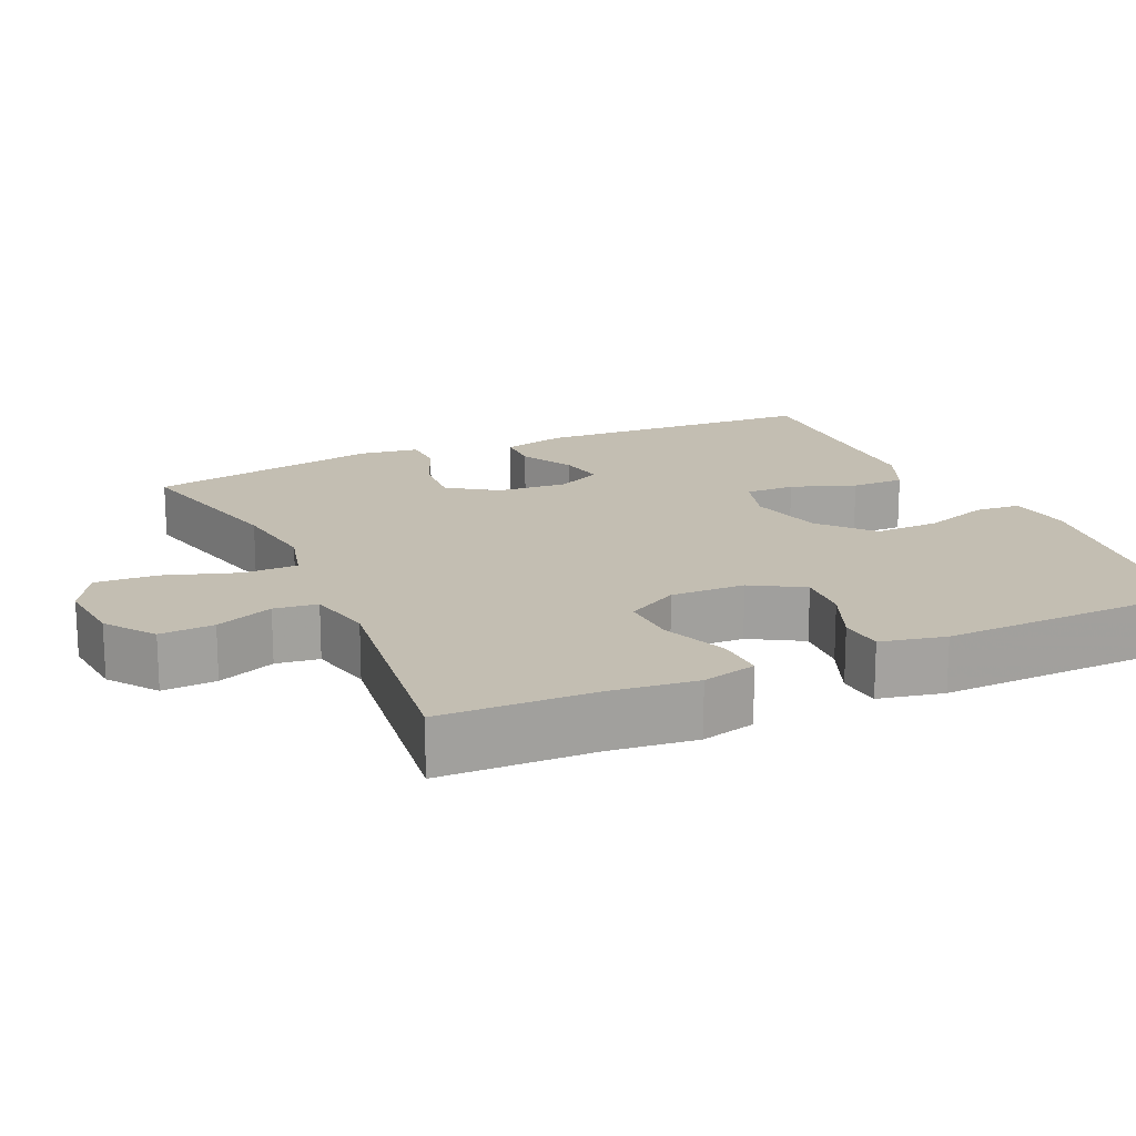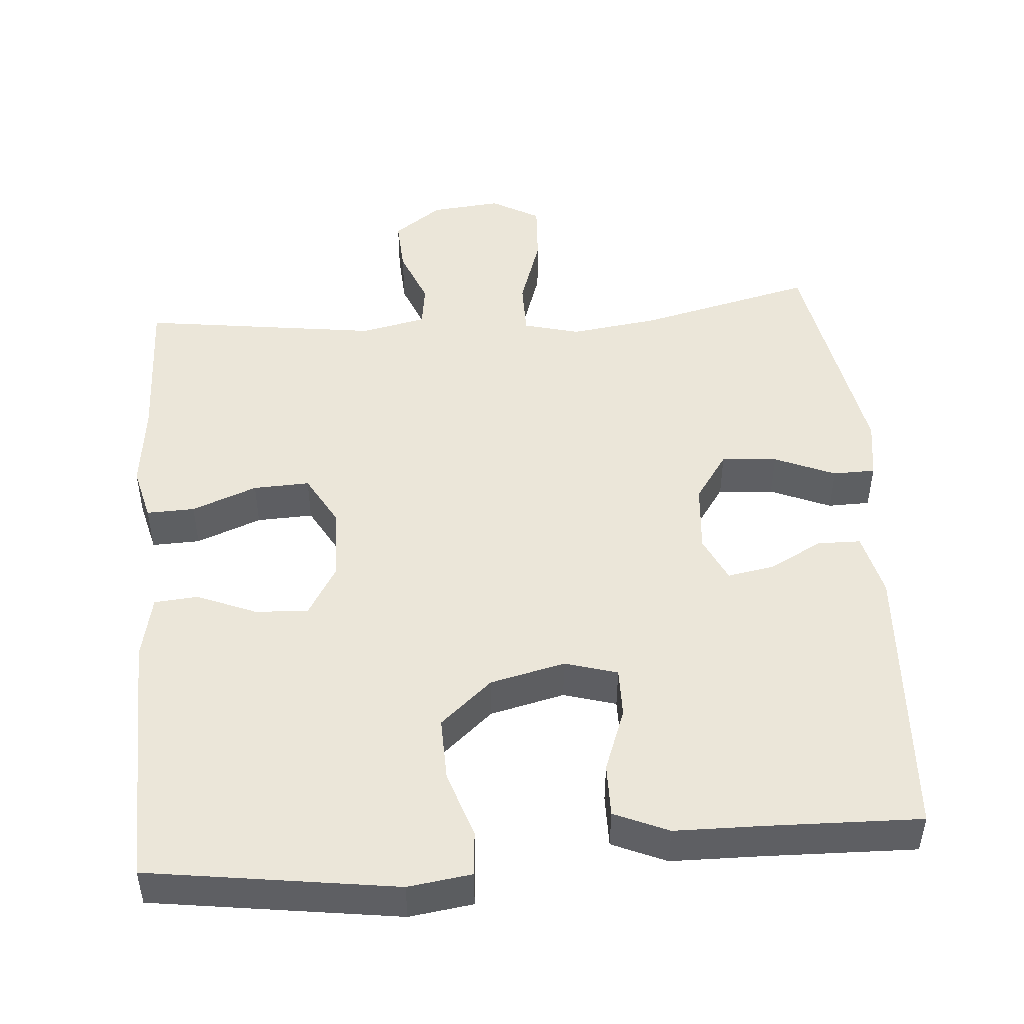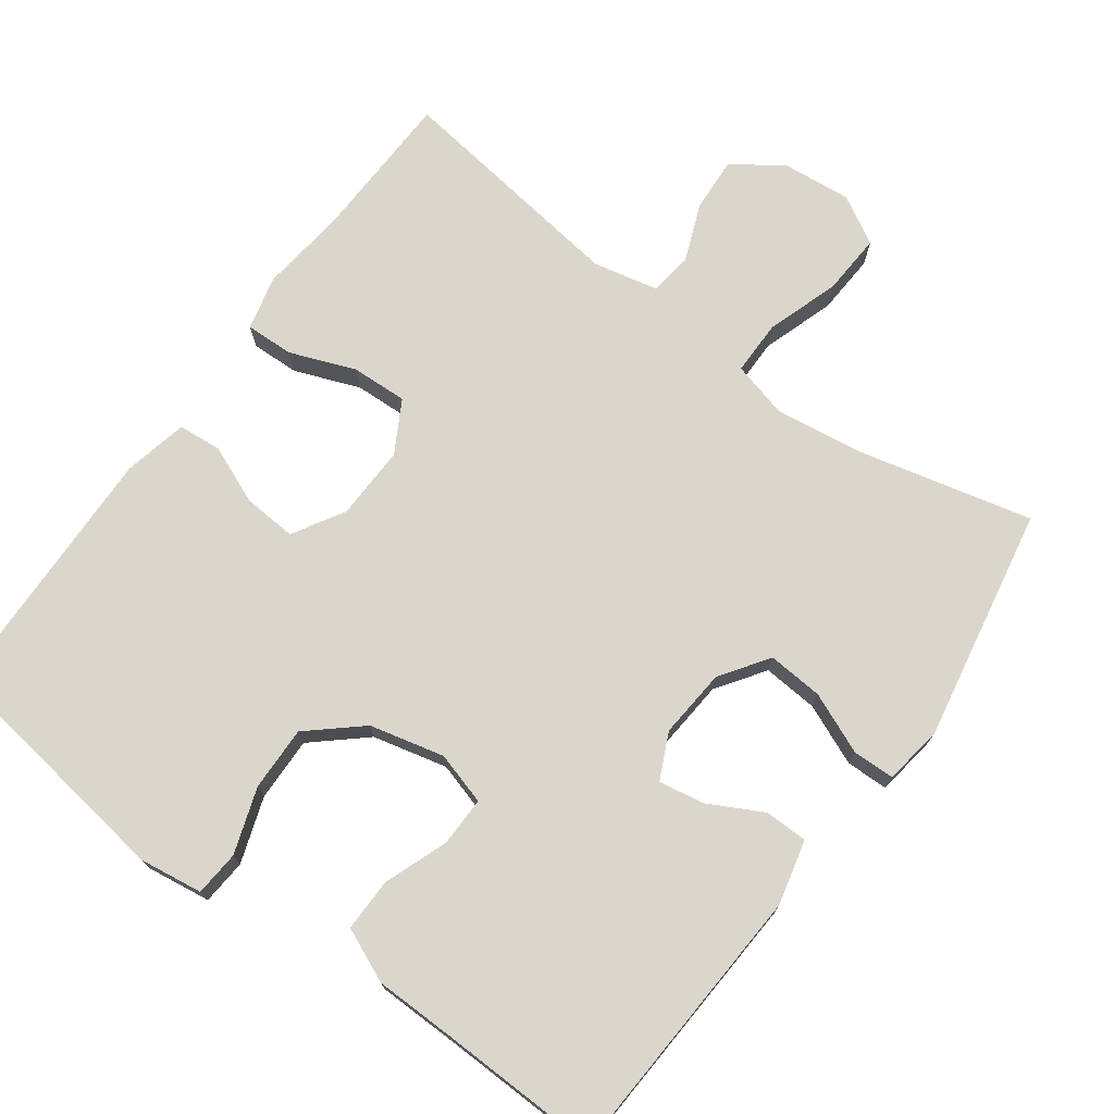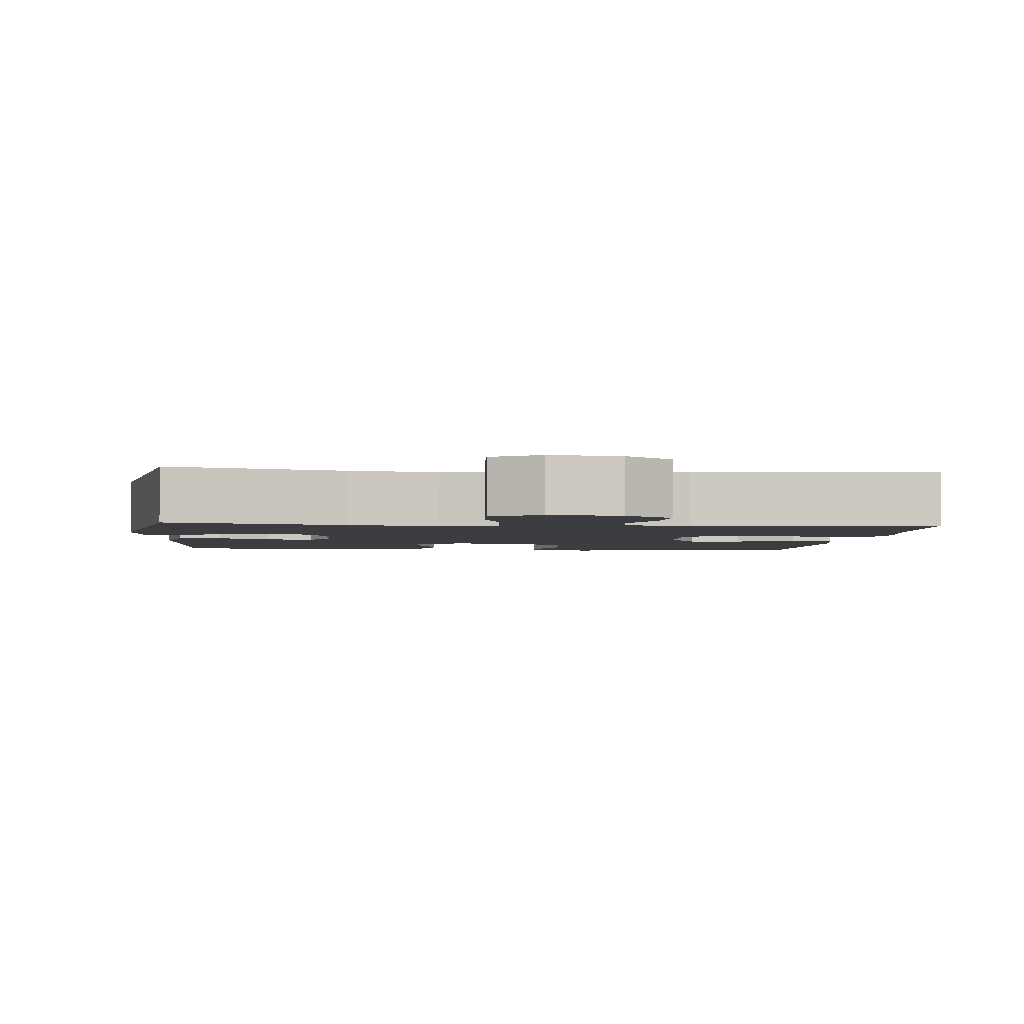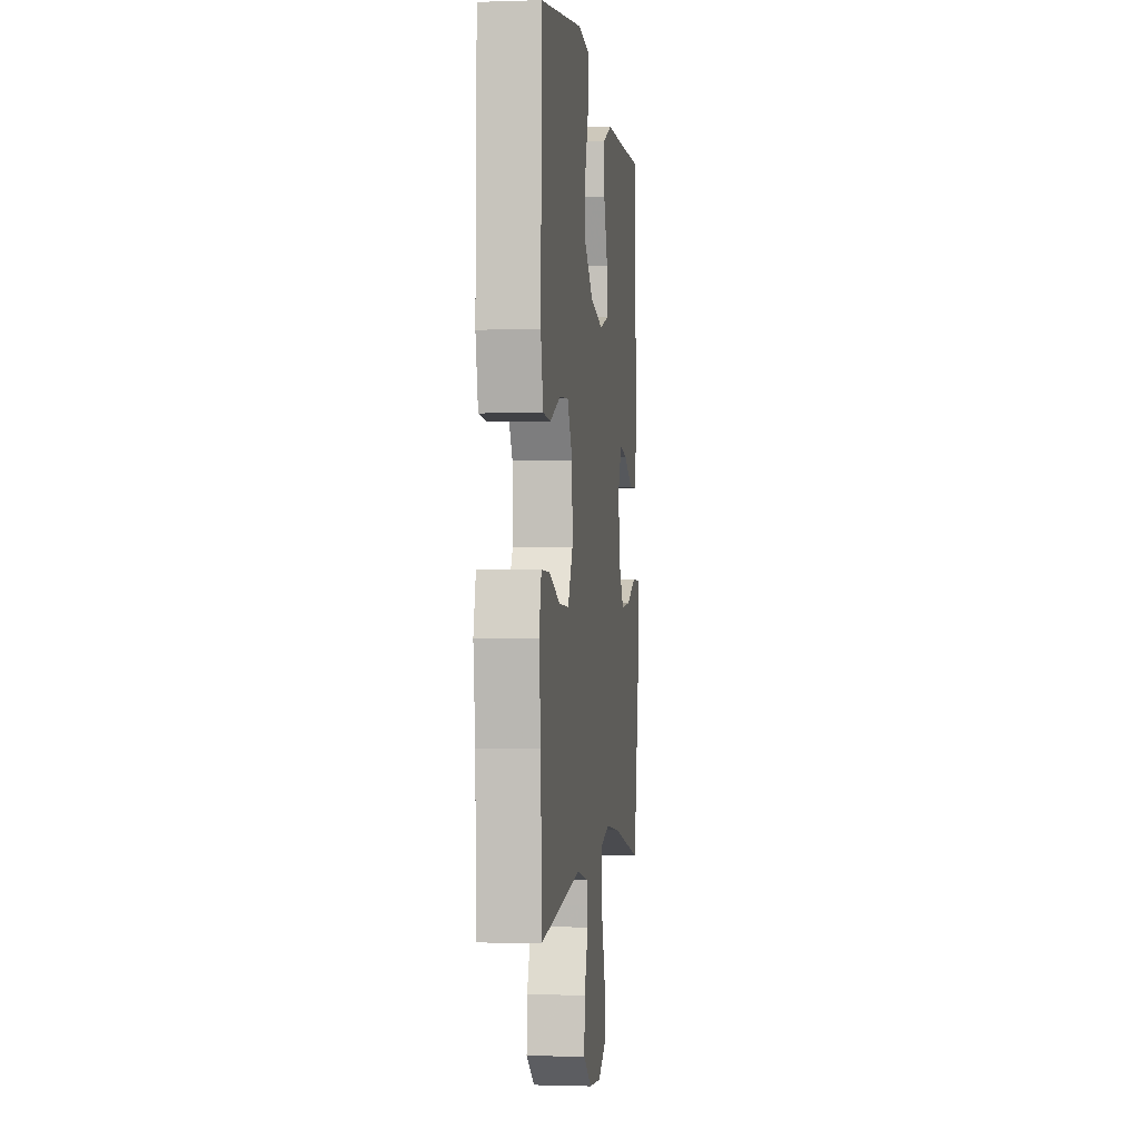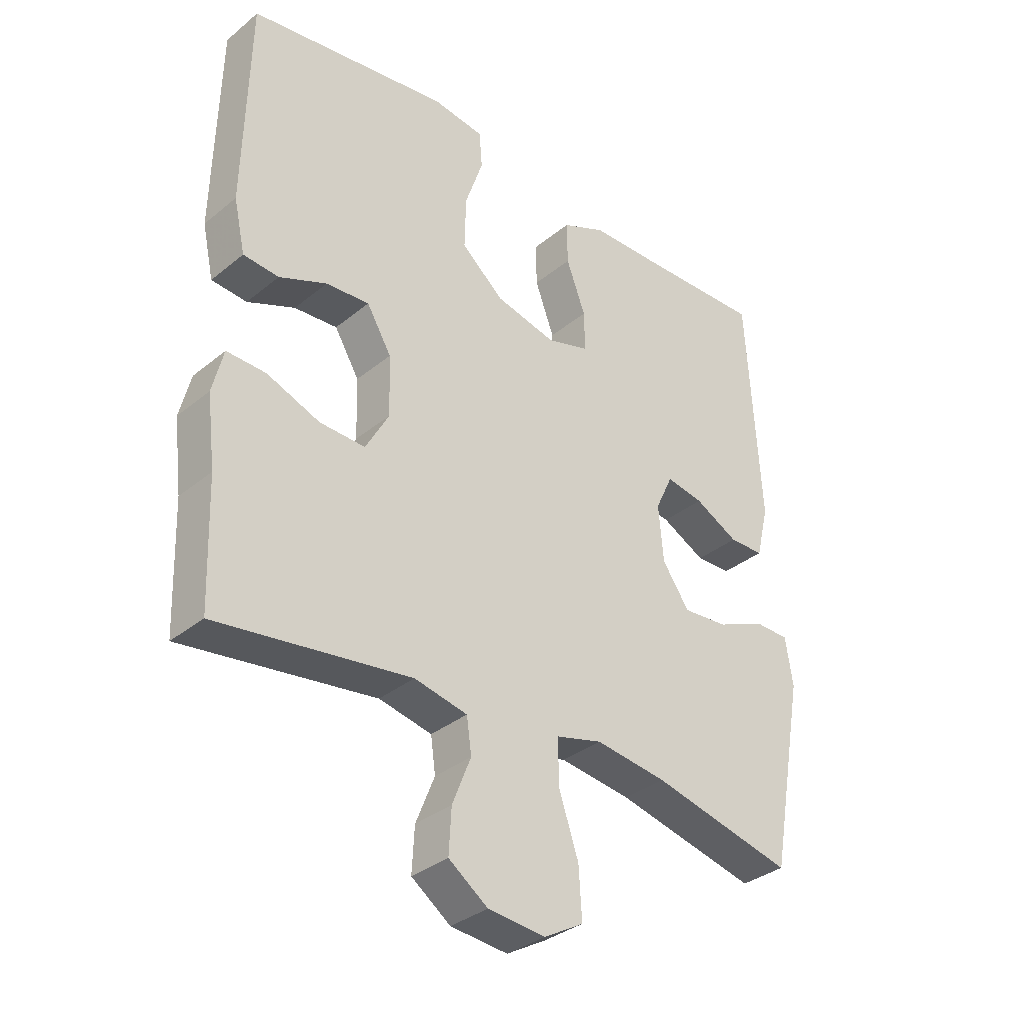
<metadata>
{"format":"obj","ext":"obj","renderer":"f3d","projection":"perspective","resolution":1024,"background":"white","views":[{"elev":17.4,"azim":-114.6,"up":"+Y"},{"elev":48.2,"azim":-4.6,"up":"+Y"},{"elev":73.6,"azim":36.1,"up":"+Y"},{"elev":-2.8,"azim":174.5,"up":"+Y"},{"elev":-1.0,"azim":-82.9,"up":"+Z"},{"elev":-34.1,"azim":-42.3,"up":"+Z"}]}
</metadata>
<code>
v -0.5 0.07 0.5
v -0.166 0.07 0.548
v -0.08 0.07 0.536
v -0.075 0.07 0.475
v -0.105 0.07 0.386
v -0.107 0.07 0.299
v -0.037 0.07 0.238
v 0.064 0.07 0.214
v 0.135 0.07 0.235
v 0.134 0.07 0.302
v 0.102 0.07 0.388
v 0.101 0.07 0.46
v 0.174 0.07 0.492
v 0.29 0.07 0.494
v 0.5 0.07 0.5
v 0.522 0.07 0.117
v 0.501 0.07 0.03
v 0.443 0.07 0.029
v 0.37 0.07 0.067
v 0.308 0.07 0.078
v 0.279 0.07 0.016
v 0.287 0.07 -0.078
v 0.332 0.07 -0.143
v 0.407 0.07 -0.137
v 0.489 0.07 -0.102
v 0.546 0.07 -0.103
v 0.558 0.07 -0.183
v 0.5 0.07 -0.5
v 0.264 0.07 -0.444
v 0.145 0.07 -0.428
v 0.069 0.07 -0.448
v 0.069 0.07 -0.522
v 0.102 0.07 -0.62
v 0.107 0.07 -0.703
v 0.042 0.07 -0.74
v -0.053 0.07 -0.731
v -0.118 0.07 -0.684
v -0.114 0.07 -0.611
v -0.083 0.07 -0.533
v -0.091 0.07 -0.475
v -0.179 0.07 -0.456
v -0.5 0.07 -0.5
v -0.507 0.07 -0.294
v -0.521 0.07 -0.178
v -0.503 0.07 -0.105
v -0.438 0.07 -0.107
v -0.35 0.07 -0.141
v -0.274 0.07 -0.144
v -0.235 0.07 -0.074
v -0.238 0.07 0.026
v -0.279 0.07 0.095
v -0.351 0.07 0.09
v -0.43 0.07 0.057
v -0.489 0.07 0.062
v -0.508 0.07 0.149
v -0.5 0 0.5
v -0.166 0 0.548
v -0.08 0 0.536
v -0.075 0 0.475
v -0.105 0 0.386
v -0.107 0 0.299
v -0.037 0 0.238
v 0.064 0 0.214
v 0.135 0 0.235
v 0.134 0 0.302
v 0.102 0 0.388
v 0.101 0 0.46
v 0.174 0 0.492
v 0.29 0 0.494
v 0.5 0 0.5
v 0.522 0 0.117
v 0.501 0 0.03
v 0.443 0 0.029
v 0.37 0 0.067
v 0.308 0 0.078
v 0.279 0 0.016
v 0.287 0 -0.078
v 0.332 0 -0.143
v 0.407 0 -0.137
v 0.489 0 -0.102
v 0.546 0 -0.103
v 0.558 0 -0.183
v 0.5 0 -0.5
v 0.264 0 -0.444
v 0.145 0 -0.428
v 0.069 0 -0.448
v 0.069 0 -0.522
v 0.102 0 -0.62
v 0.107 0 -0.703
v 0.042 0 -0.74
v -0.053 0 -0.731
v -0.118 0 -0.684
v -0.114 0 -0.611
v -0.083 0 -0.533
v -0.091 0 -0.475
v -0.179 0 -0.456
v -0.5 0 -0.5
v -0.507 0 -0.294
v -0.521 0 -0.178
v -0.503 0 -0.105
v -0.438 0 -0.107
v -0.35 0 -0.141
v -0.274 0 -0.144
v -0.235 0 -0.074
v -0.238 0 0.026
v -0.279 0 0.095
v -0.351 0 0.09
v -0.43 0 0.057
v -0.489 0 0.062
v -0.508 0 0.149
f 3 4 5
f 2 3 5
f 1 2 5
f 55 1 5
f 54 55 5
f 53 54 5
f 52 53 5
f 51 52 5 6
f 50 51 6 7
f 49 50 7 8
f 48 49 8 9
f 45 46 47
f 44 45 47
f 43 44 47
f 43 47 48
f 42 43 48
f 41 42 48
f 40 41 48 9
f 37 38 39
f 36 37 39
f 35 36 39
f 34 35 39
f 33 34 39
f 32 33 39
f 31 32 39 40
f 30 31 40 9
f 27 28 29
f 26 27 29
f 25 26 29
f 24 25 29
f 23 24 29 30
f 22 23 30
f 30 9 10
f 22 30 10
f 21 22 10
f 17 18 19
f 16 17 19
f 15 16 19
f 14 15 19
f 14 19 20
f 14 20 21
f 13 14 21
f 12 13 21
f 11 12 21
f 10 11 21
f 60 59 58
f 60 58 57
f 60 57 56
f 60 56 110
f 60 110 109
f 60 109 108
f 60 108 107
f 61 60 107 106
f 62 61 106 105
f 63 62 105 104
f 64 63 104 103
f 102 101 100
f 102 100 99
f 102 99 98
f 103 102 98
f 103 98 97
f 103 97 96
f 64 103 96 95
f 94 93 92
f 94 92 91
f 94 91 90
f 94 90 89
f 94 89 88
f 94 88 87
f 95 94 87 86
f 64 95 86 85
f 84 83 82
f 84 82 81
f 84 81 80
f 84 80 79
f 85 84 79 78
f 85 78 77
f 65 64 85
f 65 85 77
f 65 77 76
f 74 73 72
f 74 72 71
f 74 71 70
f 74 70 69
f 75 74 69
f 76 75 69
f 76 69 68
f 76 68 67
f 76 67 66
f 76 66 65
f 1 56 57 2
f 2 57 58 3
f 3 58 59 4
f 4 59 60 5
f 5 60 61 6
f 6 61 62 7
f 7 62 63 8
f 8 63 64 9
f 9 64 65 10
f 10 65 66 11
f 11 66 67 12
f 12 67 68 13
f 13 68 69 14
f 14 69 70 15
f 15 70 71 16
f 16 71 72 17
f 17 72 73 18
f 18 73 74 19
f 19 74 75 20
f 20 75 76 21
f 21 76 77 22
f 22 77 78 23
f 23 78 79 24
f 24 79 80 25
f 25 80 81 26
f 26 81 82 27
f 27 82 83 28
f 28 83 84 29
f 29 84 85 30
f 30 85 86 31
f 31 86 87 32
f 32 87 88 33
f 33 88 89 34
f 34 89 90 35
f 35 90 91 36
f 36 91 92 37
f 37 92 93 38
f 38 93 94 39
f 39 94 95 40
f 40 95 96 41
f 41 96 97 42
f 42 97 98 43
f 43 98 99 44
f 44 99 100 45
f 45 100 101 46
f 46 101 102 47
f 47 102 103 48
f 48 103 104 49
f 49 104 105 50
f 50 105 106 51
f 51 106 107 52
f 52 107 108 53
f 53 108 109 54
f 54 109 110 55
f 55 110 56 1

</code>
